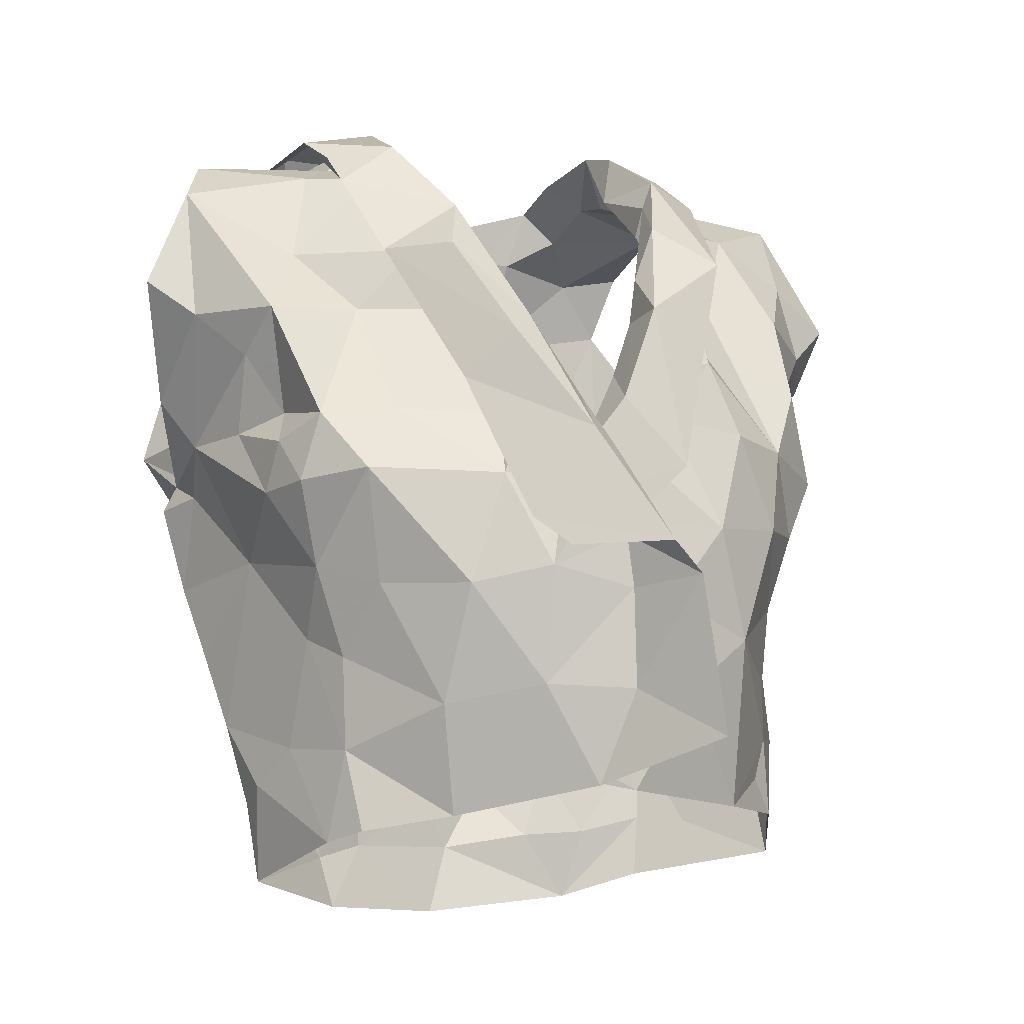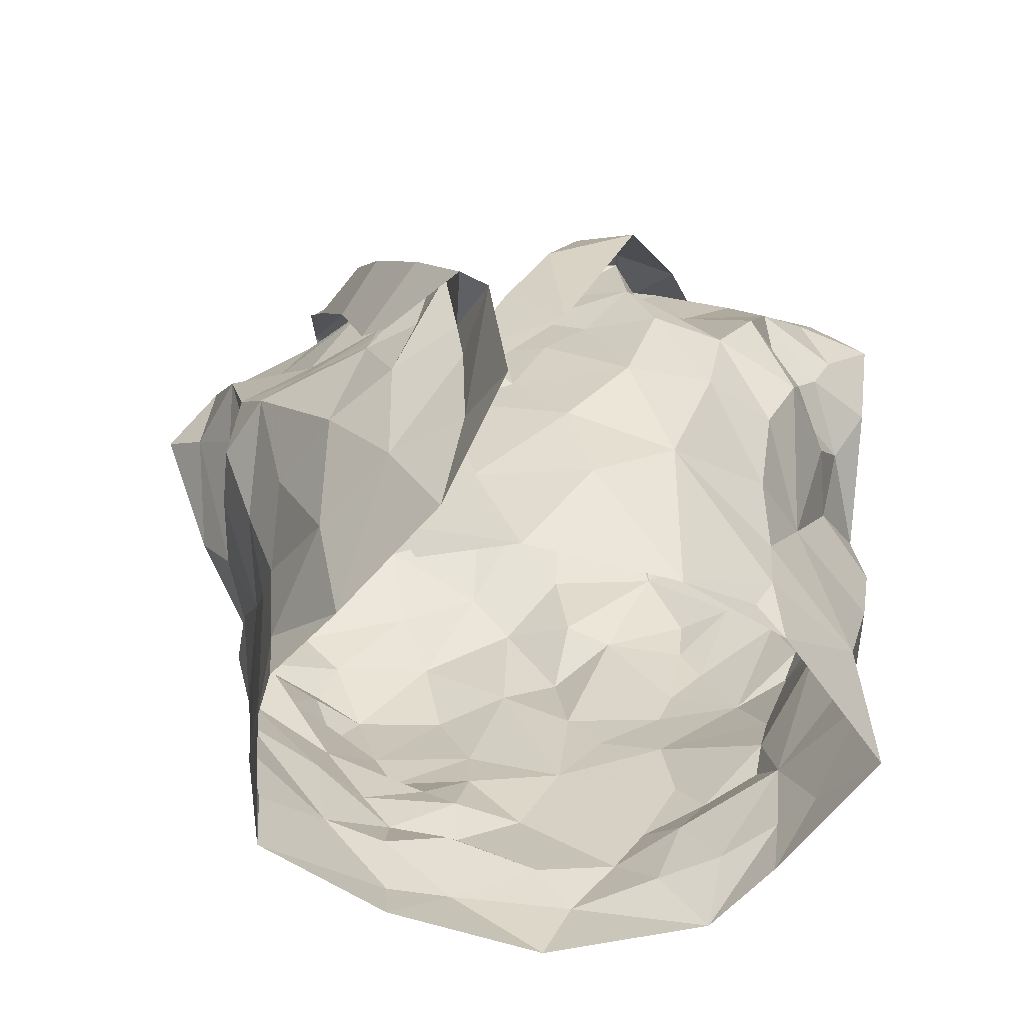
<metadata>
{"format":"obj","ext":"obj","renderer":"f3d","projection":"perspective","resolution":1024,"background":"white","views":[{"elev":-6.9,"azim":-28.0,"up":"+Y"},{"elev":-50.5,"azim":5.7,"up":"+Y"}]}
</metadata>
<code>
v -1.09 0.02382 0.268
v -1.084 0.03818 0.2641
v -1.069 0.1312 0.2727
v -1.066 0.1491 0.2593
v -1.052 0.184 0.2424
v -1.037 0.1966 0.2368
v -1.054 0.1279 0.1846
v -1.046 0.1092 0.2006
v -1.055 0.05999 0.2014
v -1.056 0.03439 0.2103
v -1.082 0.01142 0.2641
v -1.058 0.03907 0.2301
v -1.041 0.174 0.2239
v -1.053 0.1562 0.2206
v -1.049 0.1419 0.1893
v -1.06 0.1247 0.2185
v -1.083 0.05885 0.2622
v -1.05 0.08459 0.2059
v -1.048 0.1354 0.1917
v -1.058 0.1721 0.2438
v -1.059 0.133 0.2421
v -1.072 0.1578 0.2513
v -1.072 0.09059 0.2407
v -1.249 0.03227 0.2623
v -1.251 0.06314 0.2643
v -1.27 0.1205 0.272
v -1.307 0.1926 0.2229
v -1.282 0.1197 0.1749
v -1.275 0.09092 0.1786
v -1.271 0.06729 0.1893
v -1.261 0.0148 0.2059
v -1.258 -0.0119 0.211
v -1.246 0.005695 0.27
v -1.262 0.02117 0.2191
v -1.252 0.001878 0.2557
v -1.275 0.1408 0.2299
v -1.293 0.1546 0.202
v -1.257 0.06983 0.2479
v -1.257 0.03346 0.2358
v -1.277 0.123 0.1924
v -1.266 0.1462 0.2488
v -1.282 0.1389 0.2064
v -1.274 0.1182 0.2519
v -1.266 0.09779 0.2188
v -1.267 0.04189 0.2009
v -1.121 0.2037 0.2945
v -1.099 0.2507 0.1497
v -1.182 0.224 0.1156
v -1.173 0.2411 0.1119
v -1.165 0.2328 0.1261
v -1.162 0.2255 0.1382
v -1.11 0.2495 0.1776
v -1.105 0.2408 0.2104
v -1.121 0.2393 0.2241
v -1.128 0.197 0.286
v -1.151 0.1814 0.2847
v -1.14 0.1477 0.2933
v -1.169 0.1385 0.2929
v -1.152 0.2445 0.1348
v -1.2 0.08418 0.3012
v -1.159 0.2433 0.1168
v -1.127 0.251 0.1302
v -1.133 0.2287 0.1281
v -1.184 0.09375 0.3127
v -1.146 0.1284 0.3128
v -1.186 0.102 0.2998
v -1.124 0.262 0.2057
v -1.123 0.2584 0.1728
v -1.182 0.1297 0.3014
v -1.16 0.1617 0.2889
v -1.107 0.2341 0.2547
v -1.134 0.2195 0.2601
v -1.134 0.2373 0.237
v -1.097 0.254 0.2144
v -1.091 0.2637 0.181
v -1.106 0.2596 0.1613
v -1.135 0.2337 0.1393
v -1.182 0.1161 0.3106
v -1.167 0.1511 0.3078
v -1.142 0.2161 0.2856
v -1.151 0.1966 0.2874
v -1.113 0.2456 0.1989
v -1.121 0.2528 0.1492
v -1.152 0.184 0.3022
v -1.134 0.2289 0.2653
v -1.128 0.2398 0.2621
v -1.127 0.2559 0.23
v -1.077 0.2302 0.1464
v -1.196 0.02561 0.2972
v -1.204 0.04109 0.2988
v -1.162 0.01912 0.3052
v -1.114 0.2264 0.2506
v -1.08 0.2404 0.1787
v -1.111 0.2403 0.1571
v -1.054 0.2372 0.2219
v -1.113 0.01394 0.2887
v -1.165 0.1105 0.2993
v -1.177 0.05701 0.3039
v -1.083 0.08517 0.2674
v -1.089 0.2423 0.2157
v -1.139 0.05354 0.3045
v -1.079 0.1106 0.2751
v -1.154 0.1328 0.2975
v -1.125 0.1683 0.2937
v -1.081 0.1616 0.2812
v -1.127 0.2067 0.2617
v -1.093 0.1389 0.2901
v -1.06 0.2102 0.2418
v -1.119 0.1787 0.2765
v -1.112 0.07121 0.2963
v -1.146 0.08458 0.305
v -1.126 0.109 0.3035
v -1.098 0.1106 0.2937
v -1.115 0.1425 0.2994
v -1.105 0.1936 0.2617
v -1.075 0.1922 0.261
v -1.087 0.2259 0.2423
v -1.203 0.09629 0.3364
v -1.24 0.2011 0.2727
v -1.251 0.2375 0.2472
v -1.183 0.2211 0.1386
v -1.196 0.2247 0.1395
v -1.24 0.2395 0.2233
v -1.228 0.203 0.2689
v -1.21 0.1819 0.2805
v -1.208 0.1617 0.2912
v -1.21 0.1426 0.2996
v -1.191 0.1479 0.3201
v -1.196 0.1225 0.3188
v -1.185 0.1293 0.3328
v -1.185 0.2423 0.1293
v -1.208 0.2426 0.1237
v -1.224 0.2016 0.2914
v -1.167 0.08696 0.3564
v -1.228 0.261 0.155
v -1.213 0.1057 0.3275
v -1.195 0.1353 0.3357
v -1.246 0.2457 0.1518
v -1.22 0.2561 0.2182
v -1.228 0.2389 0.1235
v -1.223 0.2332 0.1515
v -1.248 0.2283 0.2534
v -1.216 0.2212 0.2594
v -1.215 0.2183 0.2764
v -1.228 0.2431 0.2516
v -1.218 0.2383 0.237
v -1.226 0.1537 0.3038
v -1.177 0.09733 0.3557
v -1.233 0.2575 0.1946
v -1.252 0.2467 0.2297
v -1.212 0.1691 0.315
v -1.219 0.253 0.1829
v -1.203 0.1761 0.307
v -1.209 0.249 0.1374
v -1.222 0.01061 0.2894
v -1.161 0.03552 0.3598
v -1.177 0.05155 0.3317
v -1.24 0.2359 0.1698
v -1.282 0.2394 0.2052
v -1.292 0.2255 0.2208
v -1.178 0.084 0.332
v -1.234 0.2313 0.2476
v -1.246 0.08635 0.284
v -1.185 0.02042 0.3219
v -1.273 0.1349 0.2597
v -1.206 0.1436 0.3118
v -1.253 0.2326 0.2343
v -1.278 0.1665 0.2416
v -1.245 0.182 0.2613
v -1.262 0.2026 0.2438
v -1.261 0.09281 0.2643
v -1.265 0.1427 0.2772
v -1.247 0.239 0.1863
v -1.203 0.0912 0.3235
v -1.181 0.1013 0.3317
v -1.242 0.1452 0.2848
v -1.254 0.1236 0.2912
v -1.229 0.0468 0.2956
v -1.203 0.05297 0.3184
v -1.292 0.1808 0.2318
v -1.275 0.1807 0.2581
v -1.226 0.08551 0.3091
v -1.214 0.1219 0.3111
v -1.078 0.1188 0.1406
v -1.086 0.08596 0.153
v -1.092 0.05209 0.1617
v -1.087 0.01004 0.1801
v -1.053 -0.00275 0.2192
v -1.05 0.1575 0.1558
v -1.067 0.09069 0.1825
v -1.055 0.1268 0.1719
v -1.085 0.0394 0.1763
v -1.074 0.008959 0.1928
v -1.252 0.1563 0.1313
v -1.258 0.1371 0.1341
v -1.213 0.06459 0.1521
v -1.232 0.05139 0.1649
v -1.222 0.01923 0.1754
v -1.22 -0.004449 0.1775
v -1.219 -0.02203 0.1853
v -1.278 0.1283 0.1773
v -1.281 0.1413 0.1517
v -1.247 0.07674 0.1633
v -1.257 0.127 0.1428
v -1.264 0.1129 0.1568
v -1.242 0.0246 0.1827
v -1.248 0.05779 0.1763
v -1.164 0.1992 0.1304
v -1.16 0.1695 0.1327
v -1.16 0.1151 0.1336
v -1.148 0.09664 0.1387
v -1.211 0.1249 0.1269
v -1.197 0.07665 0.1437
v -1.2 0.03708 0.1546
v -1.202 0.02861 0.1654
v -1.2 -0.0002591 0.1666
v -1.257 0.2184 0.1392
v -1.231 0.2159 0.1391
v -1.169 -0.02522 0.1636
v -1.267 0.1734 0.1337
v -1.171 0.01652 0.1588
v -1.178 0.051 0.1467
v -1.223 0.03619 0.1644
v -1.201 0.05508 0.1547
v -1.226 0.07939 0.1421
v -1.198 0.1947 0.1284
v -1.242 0.2247 0.1492
v -1.159 -0.001305 0.1574
v -1.164 0.07759 0.1425
v -1.166 0.1461 0.1227
v -1.198 0.09484 0.1372
v -1.217 0.1583 0.1251
v -1.251 0.1088 0.138
v -1.242 0.1267 0.1285
v -1.227 0.1859 0.1287
v -1.185 0.1757 0.1243
v -1.234 0.09652 0.1382
v -1.186 0.1337 0.1306
v -1.114 0.1714 0.1259
v -1.108 0.1399 0.1287
v -1.12 0.126 0.1312
v -1.111 0.04598 0.1543
v -1.12 0.02731 0.1637
v -1.129 0.003416 0.1649
v -1.082 0.2072 0.1363
v -1.125 0.2323 0.1433
v -1.097 0.2269 0.1401
v -1.126 0.1995 0.1278
v -1.09 -0.01156 0.182
v -1.107 0.00473 0.1719
v -1.089 0.06442 0.164
v -1.134 0.03694 0.1506
v -1.079 0.1581 0.1348
v -1.113 -0.0202 0.166
v -1.077 0.1094 0.1526
v -1.071 0.1332 0.1438
v -1.144 0.02083 0.1531
v -1.121 0.06141 0.1479
v -1.095 0.1734 0.1319
v -1.095 0.1124 0.137
v -1.126 0.08619 0.1436
v -1.116 0.1544 0.1272
v -1.125 0.1112 0.1347
v -1.144 0.1619 0.1285
f 102 99 23
f 1 11 2
f 3 102 23
f 14 20 22
f 2 12 17
f 13 6 5
f 12 188 10
f 18 8 23
f 12 2 11
f 188 12 11
f 7 19 8
f 15 13 14
f 16 15 14
f 16 19 15
f 16 14 21
f 20 13 5
f 13 20 14
f 12 9 18
f 3 23 21
f 16 8 19
f 9 12 10
f 17 23 99
f 17 12 23
f 23 12 18
f 22 21 14
f 21 22 4
f 21 4 3
f 8 16 23
f 23 16 21
f 44 40 29
f 37 201 42
f 25 38 24
f 32 34 31
f 35 33 24
f 35 34 32
f 39 34 35
f 37 180 27
f 42 180 37
f 39 35 24
f 34 45 31
f 25 171 38
f 41 168 36
f 24 38 39
f 42 201 40
f 44 42 40
f 44 29 30
f 36 165 41
f 44 171 43
f 42 43 36
f 168 42 36
f 180 42 168
f 38 171 44
f 201 28 40
f 29 40 28
f 43 171 26
f 36 43 165
f 42 44 43
f 44 45 39
f 38 44 39
f 45 34 39
f 44 30 45
f 64 60 78
f 64 78 65
f 60 66 78
f 103 57 70
f 58 70 69
f 66 97 69
f 104 70 57
f 46 65 84
f 59 61 62
f 84 80 46
f 71 46 86
f 94 246 83
f 48 63 61
f 79 65 78
f 94 68 52
f 54 53 67
f 85 55 106
f 73 54 67
f 48 61 49
f 59 50 61
f 61 50 49
f 76 47 75
f 69 78 66
f 61 63 62
f 77 51 59
f 50 59 51
f 104 56 70
f 81 56 55
f 85 80 81
f 73 92 54
f 67 74 87
f 58 69 97
f 70 58 103
f 56 81 84
f 46 80 86
f 81 55 85
f 72 85 106
f 72 92 73
f 72 73 85
f 87 74 71
f 82 67 53
f 67 82 52
f 67 52 68
f 83 68 94
f 83 47 76
f 77 59 83
f 68 76 75
f 76 68 83
f 47 83 62
f 78 69 79
f 56 84 79
f 70 79 69
f 70 56 79
f 80 85 86
f 86 85 73
f 84 81 80
f 71 86 87
f 73 67 87
f 75 74 67
f 68 75 67
f 77 83 246
f 63 47 62
f 62 83 59
f 84 65 79
f 73 87 86
f 57 114 104
f 98 60 90
f 90 91 98
f 58 97 103
f 95 93 100
f 3 4 105
f 117 54 92
f 95 108 6
f 110 17 99
f 110 99 113
f 89 91 90
f 116 22 20
f 60 98 66
f 94 93 247
f 52 93 94
f 88 247 93
f 116 5 108
f 96 11 1
f 96 1 2
f 17 110 2
f 53 52 82
f 113 102 107
f 109 55 104
f 100 117 95
f 2 110 96
f 100 52 53
f 100 93 52
f 99 102 113
f 103 97 112
f 22 116 105
f 72 106 92
f 54 117 100
f 91 96 101
f 98 91 101
f 96 110 101
f 102 3 107
f 4 22 105
f 5 116 20
f 108 5 6
f 115 106 109
f 55 109 106
f 54 100 53
f 108 95 117
f 111 66 98
f 97 66 111
f 111 110 112
f 112 57 103
f 3 105 107
f 113 107 114
f 113 112 110
f 112 97 111
f 104 55 56
f 114 112 113
f 112 114 57
f 111 98 101
f 104 107 109
f 114 107 104
f 109 107 115
f 115 116 117
f 107 105 115
f 117 92 115
f 105 116 115
f 106 115 92
f 116 108 117
f 111 101 110
f 146 139 123
f 122 131 121
f 50 51 131
f 143 124 144
f 49 131 132
f 121 131 51
f 49 50 131
f 154 132 122
f 138 154 135
f 139 173 123
f 175 134 148
f 140 48 132
f 173 139 152
f 130 175 148
f 130 128 129
f 166 153 127
f 48 49 132
f 144 125 153
f 136 148 118
f 142 144 119
f 175 161 134
f 137 136 147
f 148 136 137
f 127 153 126
f 122 132 131
f 154 122 141
f 150 138 149
f 158 173 152
f 139 150 149
f 139 145 150
f 140 132 154
f 154 138 140
f 152 141 158
f 141 135 154
f 119 144 133
f 144 142 145
f 139 146 145
f 124 125 144
f 142 150 145
f 123 162 146
f 144 153 133
f 151 147 119
f 128 153 166
f 143 144 145
f 142 120 150
f 143 146 162
f 145 146 143
f 153 151 133
f 119 133 151
f 137 151 153
f 147 151 137
f 128 130 137
f 153 128 137
f 139 149 152
f 149 135 152
f 135 149 138
f 126 153 125
f 137 130 148
f 152 135 141
f 33 155 24
f 41 165 172
f 181 172 169
f 155 164 179
f 172 165 26
f 178 25 24
f 158 141 227
f 217 159 173
f 160 167 159
f 157 164 156
f 227 217 158
f 157 156 134
f 180 181 160
f 170 162 167
f 181 170 160
f 130 174 175
f 168 181 180
f 129 128 183
f 179 157 161
f 160 27 180
f 217 173 158
f 155 179 178
f 162 124 143
f 124 162 170
f 167 162 123
f 171 25 163
f 166 183 128
f 26 165 43
f 159 123 173
f 175 174 161
f 125 176 126
f 170 169 124
f 167 160 170
f 177 183 176
f 171 177 26
f 26 177 172
f 172 181 41
f 41 181 168
f 130 129 174
f 167 123 159
f 155 178 24
f 125 124 169
f 169 176 125
f 171 163 177
f 127 176 183
f 177 182 183
f 127 183 166
f 179 161 174
f 174 129 183
f 176 172 177
f 127 126 176
f 176 169 172
f 170 181 169
f 179 164 157
f 178 179 182
f 25 178 163
f 182 179 174
f 163 178 182
f 134 161 157
f 182 174 183
f 182 177 163
f 190 191 7
f 19 7 15
f 191 256 189
f 7 191 15
f 193 188 249
f 188 193 10
f 187 193 249
f 192 186 251
f 9 10 192
f 8 18 190
f 193 192 10
f 184 256 191
f 191 255 184
f 15 191 189
f 193 187 192
f 190 251 185
f 255 190 185
f 190 255 191
f 18 9 190
f 7 8 190
f 190 192 251
f 190 9 192
f 237 225 203
f 205 204 233
f 237 205 233
f 202 194 195
f 202 220 194
f 198 199 206
f 207 206 30
f 202 204 205
f 206 223 198
f 204 202 195
f 200 32 199
f 32 31 206
f 29 201 203
f 207 197 223
f 207 223 206
f 201 202 205
f 203 205 237
f 201 29 28
f 206 45 30
f 203 225 196
f 207 203 197
f 45 206 31
f 199 32 206
f 201 205 203
f 203 196 197
f 203 207 29
f 29 207 30
f 257 228 221
f 141 218 227
f 224 222 214
f 231 213 225
f 121 226 122
f 222 213 229
f 210 238 230
f 215 221 216
f 230 236 209
f 237 233 234
f 51 208 226
f 217 218 220
f 220 235 194
f 235 218 226
f 200 216 219
f 220 218 235
f 257 221 222
f 122 218 141
f 215 216 198
f 234 194 232
f 215 198 223
f 234 204 195
f 227 218 217
f 219 216 228
f 257 222 252
f 222 229 252
f 222 224 213
f 232 235 226
f 226 236 232
f 223 224 214
f 223 214 215
f 223 197 224
f 225 213 196
f 196 213 224
f 197 196 224
f 234 232 212
f 195 194 234
f 212 231 237
f 233 204 234
f 51 226 121
f 221 228 216
f 231 229 213
f 229 210 211
f 238 210 229
f 229 231 238
f 214 222 221
f 198 216 199
f 236 226 208
f 122 226 218
f 212 238 231
f 214 221 215
f 234 212 237
f 237 231 225
f 232 194 235
f 209 236 208
f 238 212 232
f 236 238 232
f 230 238 236
f 216 200 199
f 185 261 260
f 249 254 187
f 244 254 228
f 251 258 261
f 243 192 250
f 261 263 260
f 239 248 259
f 244 250 254
f 255 185 260
f 240 260 241
f 239 259 262
f 208 77 248
f 247 248 246
f 246 94 247
f 260 263 241
f 244 228 257
f 242 243 252
f 258 229 261
f 246 248 77
f 252 229 258
f 88 245 247
f 253 189 256
f 254 219 228
f 209 264 230
f 257 243 244
f 51 77 208
f 253 256 260
f 245 189 253
f 253 259 245
f 254 250 187
f 192 187 250
f 192 243 242
f 261 185 251
f 243 257 252
f 210 263 211
f 261 211 263
f 230 264 210
f 209 208 248
f 245 248 247
f 248 239 264
f 248 264 209
f 244 243 250
f 192 242 186
f 242 258 251
f 242 251 186
f 184 255 260
f 256 184 260
f 240 262 259
f 258 242 252
f 239 262 264
f 262 240 241
f 210 264 263
f 253 260 240
f 229 211 261
f 263 264 241
f 253 240 259
f 262 241 264
f 248 245 259
f 99 102 23
f 11 1 2
f 102 3 23
f 20 14 22
f 12 2 17
f 6 13 5
f 188 12 10
f 8 18 23
f 2 12 11
f 12 188 11
f 19 7 8
f 13 15 14
f 15 16 14
f 19 16 15
f 14 16 21
f 13 20 5
f 20 13 14
f 9 12 18
f 23 3 21
f 8 16 19
f 12 9 10
f 23 17 99
f 12 17 23
f 12 23 18
f 21 22 14
f 22 21 4
f 4 21 3
f 16 8 23
f 16 23 21
f 40 44 29
f 201 37 42
f 38 25 24
f 34 32 31
f 33 35 24
f 34 35 32
f 34 39 35
f 180 37 27
f 180 42 37
f 35 39 24
f 45 34 31
f 171 25 38
f 168 41 36
f 38 24 39
f 201 42 40
f 42 44 40
f 29 44 30
f 165 36 41
f 171 44 43
f 43 42 36
f 42 168 36
f 42 180 168
f 171 38 44
f 28 201 40
f 40 29 28
f 171 43 26
f 43 36 165
f 44 42 43
f 45 44 39
f 44 38 39
f 34 45 39
f 30 44 45
f 60 64 78
f 78 64 65
f 66 60 78
f 57 103 70
f 70 58 69
f 97 66 69
f 70 104 57
f 65 46 84
f 61 59 62
f 80 84 46
f 46 71 86
f 246 94 83
f 63 48 61
f 65 79 78
f 68 94 52
f 53 54 67
f 55 85 106
f 54 73 67
f 61 48 49
f 50 59 61
f 50 61 49
f 47 76 75
f 78 69 66
f 63 61 62
f 51 77 59
f 59 50 51
f 56 104 70
f 56 81 55
f 80 85 81
f 92 73 54
f 74 67 87
f 69 58 97
f 58 70 103
f 81 56 84
f 80 46 86
f 55 81 85
f 85 72 106
f 92 72 73
f 73 72 85
f 74 87 71
f 67 82 53
f 82 67 52
f 52 67 68
f 68 83 94
f 47 83 76
f 59 77 83
f 76 68 75
f 68 76 83
f 83 47 62
f 69 78 79
f 84 56 79
f 79 70 69
f 56 70 79
f 85 80 86
f 85 86 73
f 81 84 80
f 86 71 87
f 67 73 87
f 74 75 67
f 75 68 67
f 83 77 246
f 47 63 62
f 83 62 59
f 65 84 79
f 87 73 86
f 114 57 104
f 60 98 90
f 91 90 98
f 97 58 103
f 93 95 100
f 4 3 105
f 54 117 92
f 108 95 6
f 17 110 99
f 99 110 113
f 91 89 90
f 22 116 20
f 98 60 66
f 93 94 247
f 93 52 94
f 247 88 93
f 5 116 108
f 11 96 1
f 1 96 2
f 110 17 2
f 52 53 82
f 102 113 107
f 55 109 104
f 117 100 95
f 110 2 96
f 52 100 53
f 93 100 52
f 102 99 113
f 97 103 112
f 116 22 105
f 106 72 92
f 117 54 100
f 96 91 101
f 91 98 101
f 110 96 101
f 3 102 107
f 22 4 105
f 116 5 20
f 5 108 6
f 106 115 109
f 109 55 106
f 100 54 53
f 95 108 117
f 66 111 98
f 66 97 111
f 110 111 112
f 57 112 103
f 105 3 107
f 107 113 114
f 112 113 110
f 97 112 111
f 55 104 56
f 112 114 113
f 114 112 57
f 98 111 101
f 107 104 109
f 107 114 104
f 107 109 115
f 116 115 117
f 105 107 115
f 92 117 115
f 116 105 115
f 115 106 92
f 108 116 117
f 101 111 110
f 139 146 123
f 131 122 121
f 51 50 131
f 124 143 144
f 131 49 132
f 131 121 51
f 50 49 131
f 132 154 122
f 154 138 135
f 173 139 123
f 134 175 148
f 48 140 132
f 139 173 152
f 175 130 148
f 128 130 129
f 153 166 127
f 49 48 132
f 125 144 153
f 148 136 118
f 144 142 119
f 161 175 134
f 136 137 147
f 136 148 137
f 153 127 126
f 132 122 131
f 122 154 141
f 138 150 149
f 173 158 152
f 150 139 149
f 145 139 150
f 132 140 154
f 138 154 140
f 141 152 158
f 135 141 154
f 144 119 133
f 142 144 145
f 146 139 145
f 125 124 144
f 150 142 145
f 162 123 146
f 153 144 133
f 147 151 119
f 153 128 166
f 144 143 145
f 120 142 150
f 146 143 162
f 146 145 143
f 151 153 133
f 133 119 151
f 151 137 153
f 151 147 137
f 130 128 137
f 128 153 137
f 149 139 152
f 135 149 152
f 149 135 138
f 153 126 125
f 130 137 148
f 135 152 141
f 155 33 24
f 165 41 172
f 172 181 169
f 164 155 179
f 165 172 26
f 25 178 24
f 141 158 227
f 159 217 173
f 167 160 159
f 164 157 156
f 217 227 158
f 156 157 134
f 181 180 160
f 162 170 167
f 170 181 160
f 174 130 175
f 181 168 180
f 128 129 183
f 157 179 161
f 27 160 180
f 173 217 158
f 179 155 178
f 124 162 143
f 162 124 170
f 162 167 123
f 25 171 163
f 183 166 128
f 165 26 43
f 123 159 173
f 174 175 161
f 176 125 126
f 169 170 124
f 160 167 170
f 183 177 176
f 177 171 26
f 177 26 172
f 181 172 41
f 181 41 168
f 129 130 174
f 123 167 159
f 178 155 24
f 124 125 169
f 176 169 125
f 163 171 177
f 176 127 183
f 182 177 183
f 183 127 166
f 161 179 174
f 129 174 183
f 172 176 177
f 126 127 176
f 169 176 172
f 181 170 169
f 164 179 157
f 179 178 182
f 178 25 163
f 179 182 174
f 178 163 182
f 161 134 157
f 174 182 183
f 177 182 163
f 191 190 7
f 7 19 15
f 256 191 189
f 191 7 15
f 188 193 249
f 193 188 10
f 193 187 249
f 186 192 251
f 10 9 192
f 18 8 190
f 192 193 10
f 256 184 191
f 255 191 184
f 191 15 189
f 187 193 192
f 251 190 185
f 190 255 185
f 255 190 191
f 9 18 190
f 8 7 190
f 192 190 251
f 9 190 192
f 225 237 203
f 204 205 233
f 205 237 233
f 194 202 195
f 220 202 194
f 199 198 206
f 206 207 30
f 204 202 205
f 223 206 198
f 202 204 195
f 32 200 199
f 31 32 206
f 201 29 203
f 197 207 223
f 223 207 206
f 202 201 205
f 205 203 237
f 29 201 28
f 45 206 30
f 225 203 196
f 203 207 197
f 206 45 31
f 32 199 206
f 205 201 203
f 196 203 197
f 207 203 29
f 207 29 30
f 228 257 221
f 218 141 227
f 222 224 214
f 213 231 225
f 226 121 122
f 213 222 229
f 238 210 230
f 221 215 216
f 236 230 209
f 233 237 234
f 208 51 226
f 218 217 220
f 235 220 194
f 218 235 226
f 216 200 219
f 218 220 235
f 221 257 222
f 218 122 141
f 216 215 198
f 194 234 232
f 198 215 223
f 204 234 195
f 218 227 217
f 216 219 228
f 222 257 252
f 229 222 252
f 224 222 213
f 235 232 226
f 236 226 232
f 224 223 214
f 214 223 215
f 197 223 224
f 213 225 196
f 213 196 224
f 196 197 224
f 232 234 212
f 194 195 234
f 231 212 237
f 204 233 234
f 226 51 121
f 228 221 216
f 229 231 213
f 210 229 211
f 210 238 229
f 231 229 238
f 222 214 221
f 216 198 199
f 226 236 208
f 226 122 218
f 238 212 231
f 221 214 215
f 212 234 237
f 231 237 225
f 194 232 235
f 236 209 208
f 212 238 232
f 238 236 232
f 238 230 236
f 200 216 199
f 261 185 260
f 254 249 187
f 254 244 228
f 258 251 261
f 192 243 250
f 263 261 260
f 248 239 259
f 250 244 254
f 185 255 260
f 260 240 241
f 259 239 262
f 77 208 248
f 248 247 246
f 94 246 247
f 263 260 241
f 228 244 257
f 243 242 252
f 229 258 261
f 248 246 77
f 229 252 258
f 245 88 247
f 189 253 256
f 219 254 228
f 264 209 230
f 243 257 244
f 77 51 208
f 256 253 260
f 189 245 253
f 259 253 245
f 250 254 187
f 187 192 250
f 243 192 242
f 185 261 251
f 257 243 252
f 263 210 211
f 211 261 263
f 264 230 210
f 208 209 248
f 248 245 247
f 239 248 264
f 264 248 209
f 243 244 250
f 242 192 186
f 258 242 251
f 251 242 186
f 255 184 260
f 184 256 260
f 262 240 259
f 242 258 252
f 262 239 264
f 240 262 241
f 264 210 263
f 260 253 240
f 211 229 261
f 264 263 241
f 240 253 259
f 241 262 264
f 245 248 259

</code>
